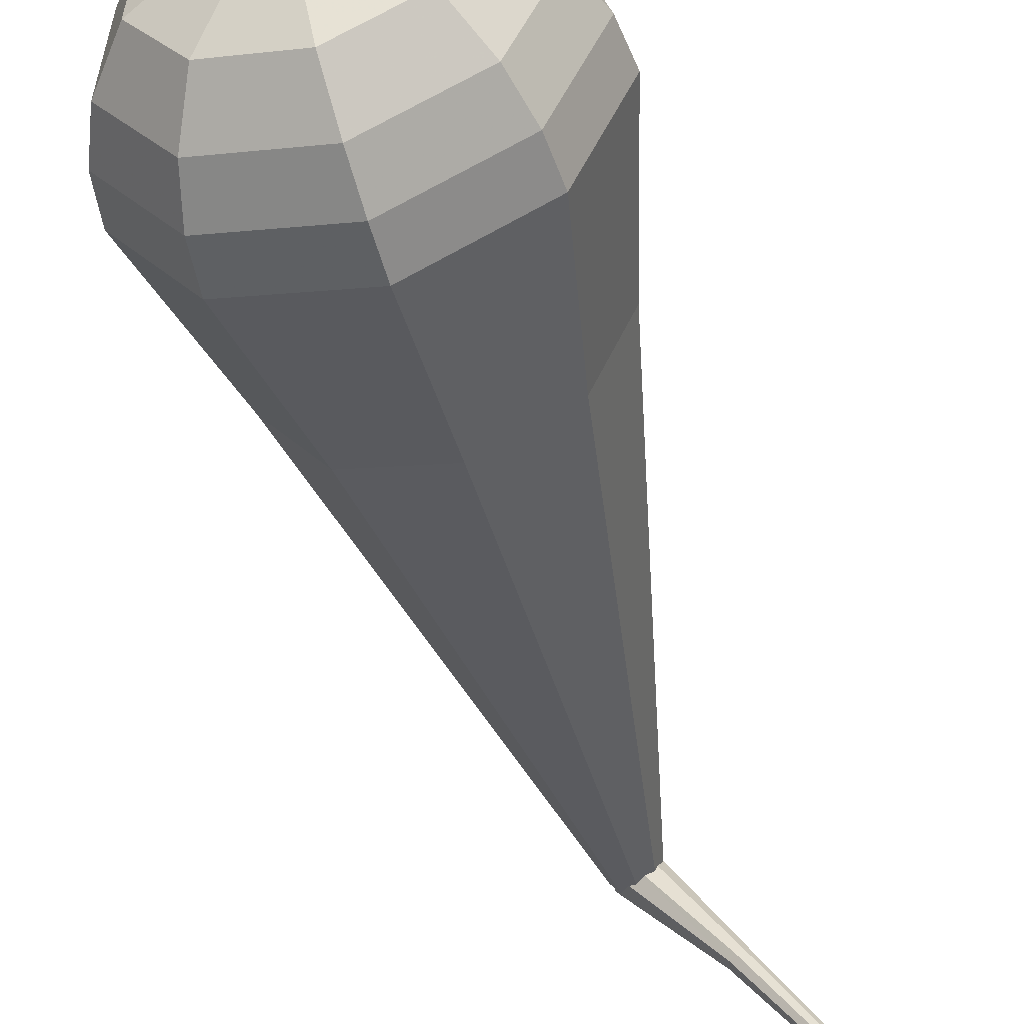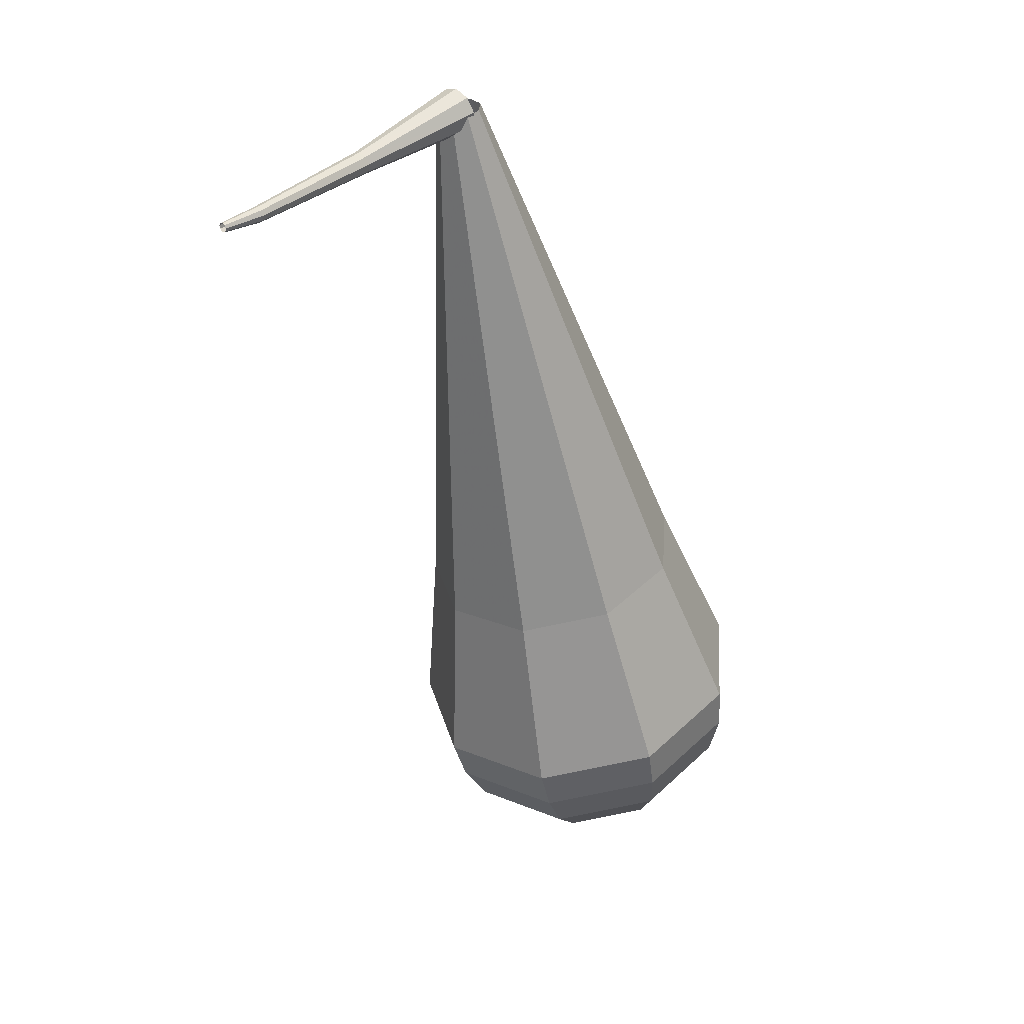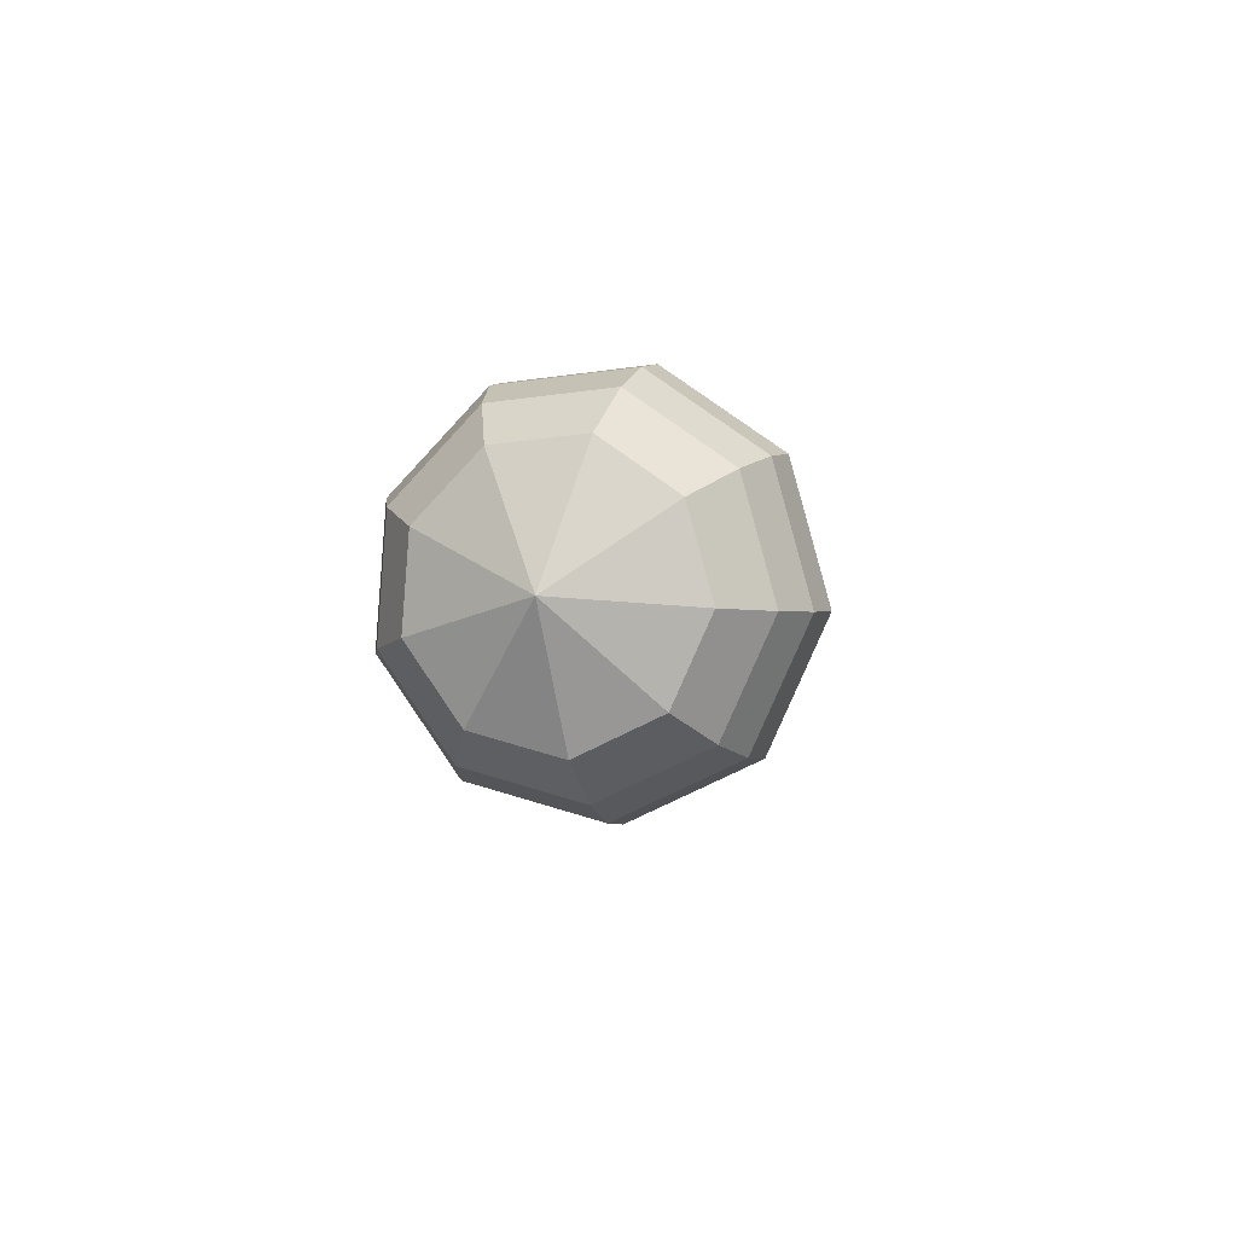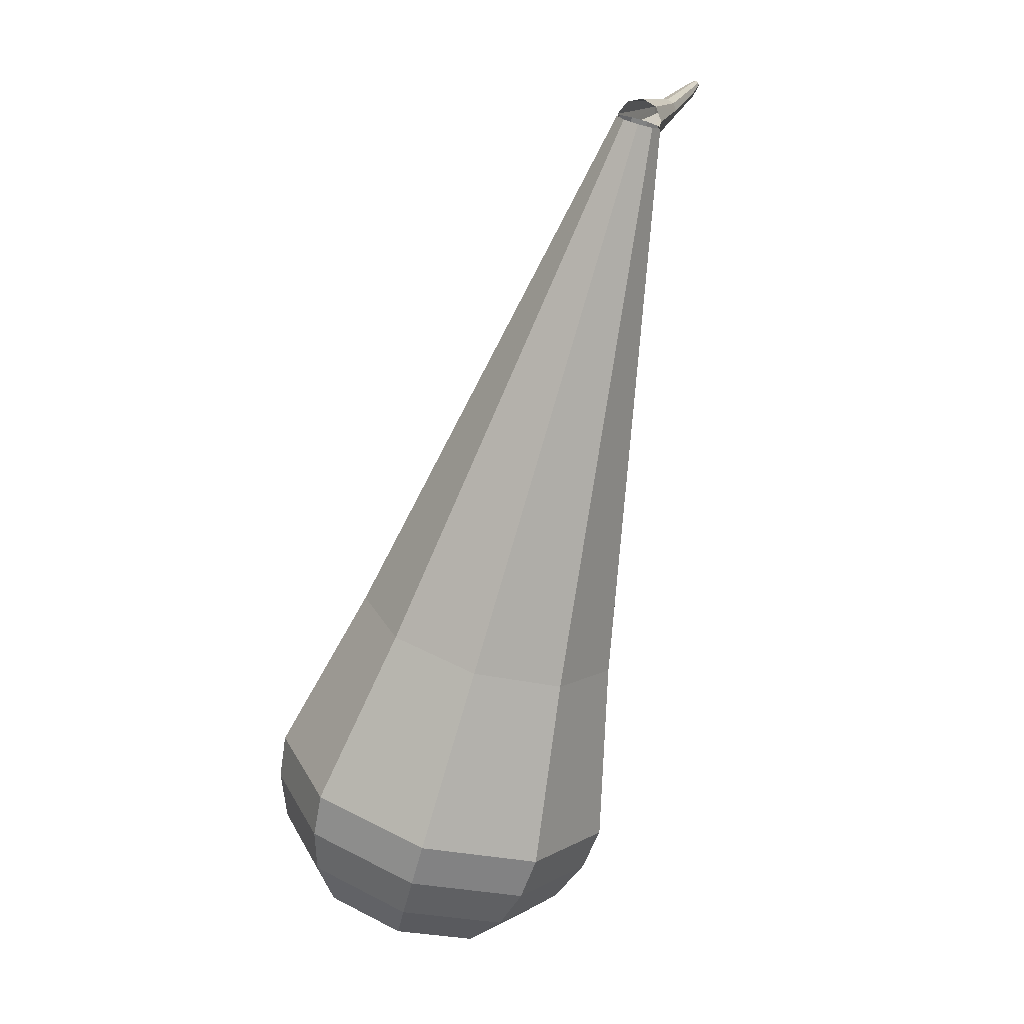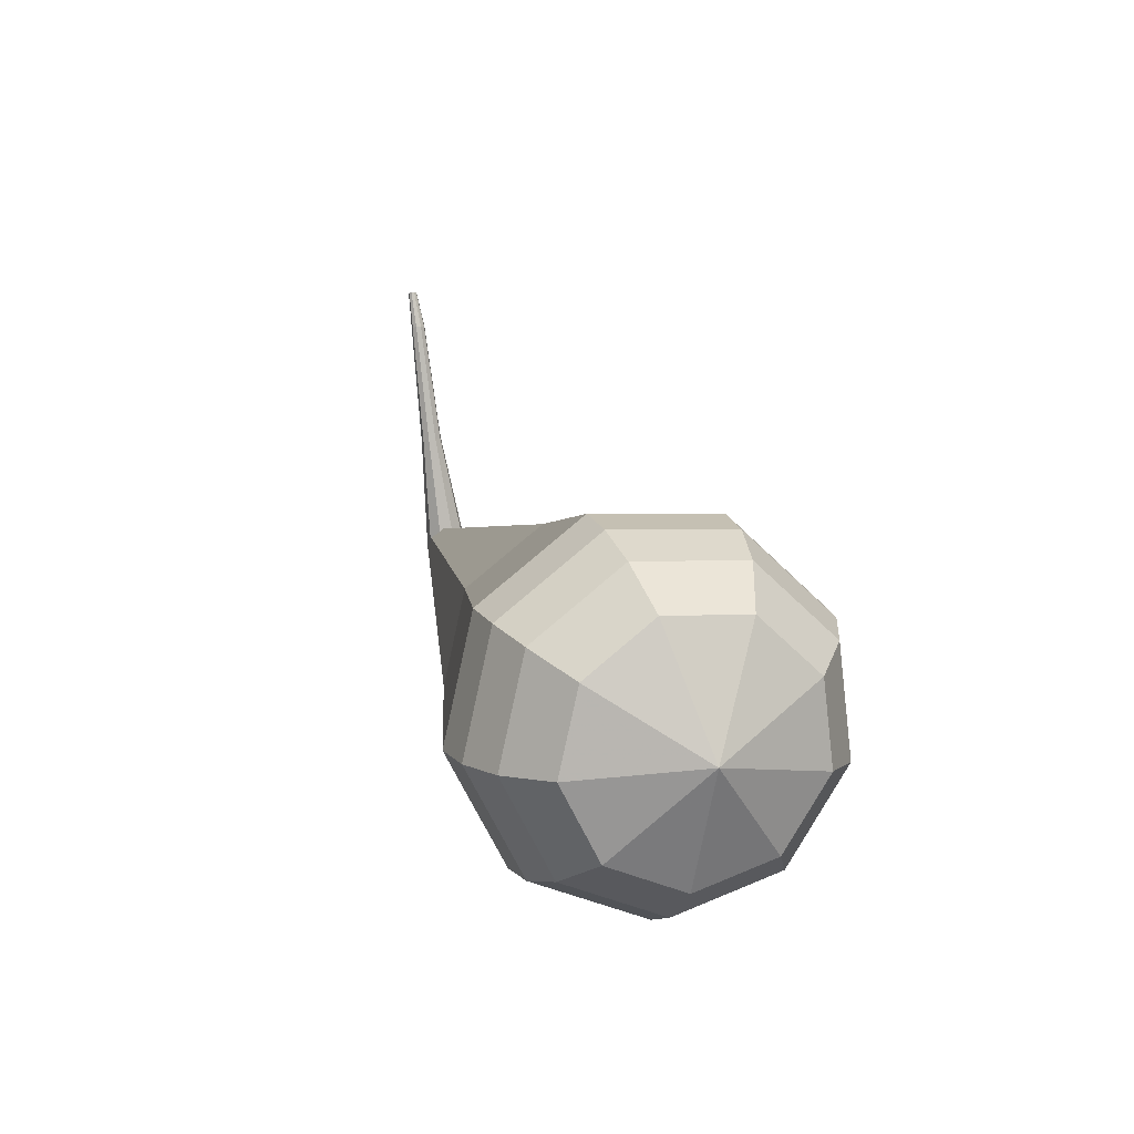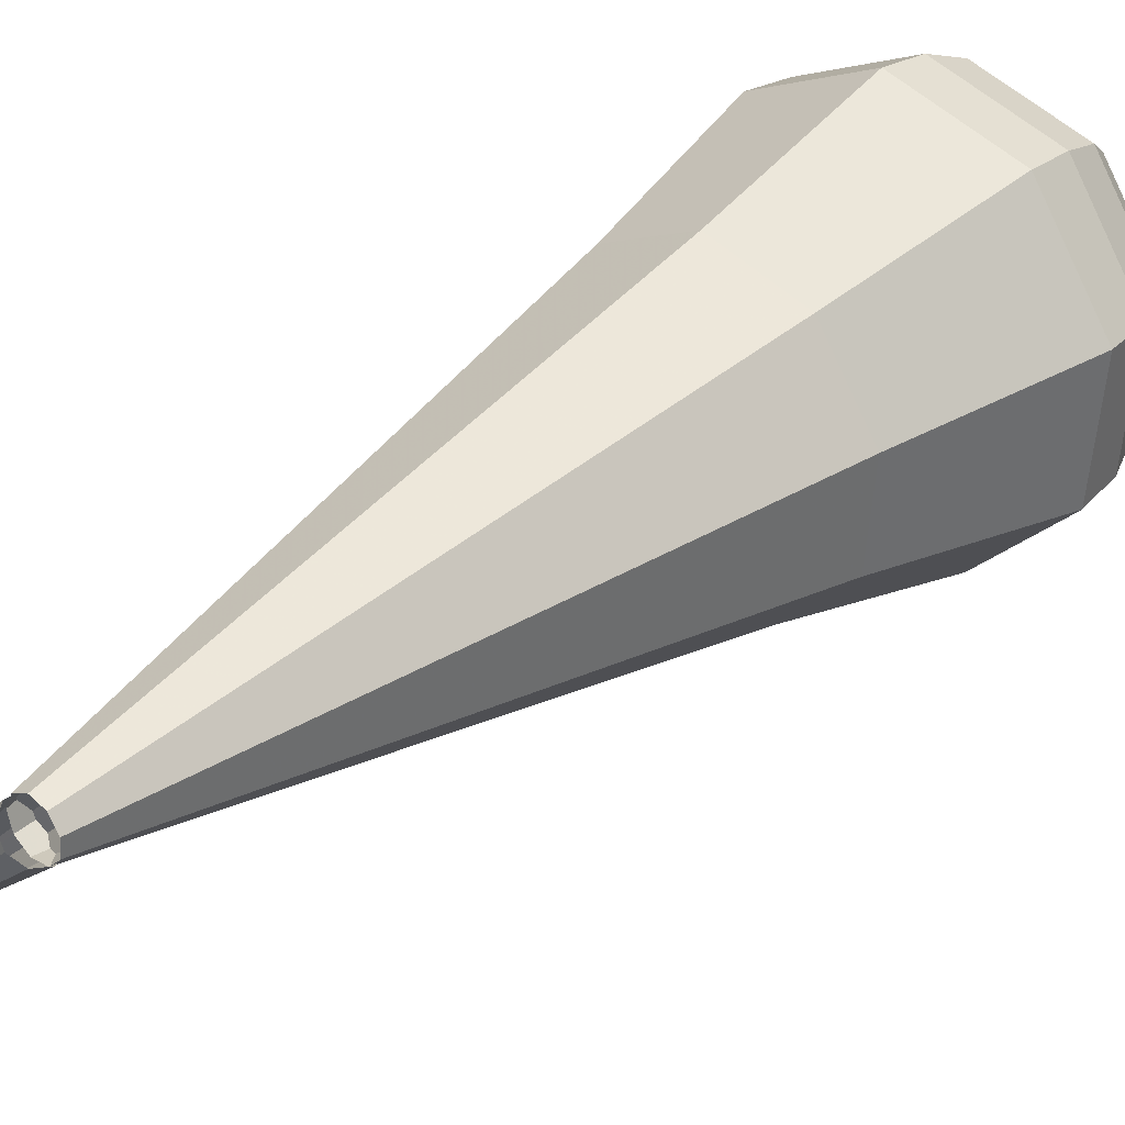
<metadata>
{"format":"obj","ext":"obj","renderer":"f3d","projection":"perspective","resolution":1024,"background":"white","views":[{"elev":-61.4,"azim":-176.9,"up":"+Y"},{"elev":50.4,"azim":8.3,"up":"+Z"},{"elev":-78.9,"azim":101.9,"up":"+Z"},{"elev":11.5,"azim":160.1,"up":"+Z"},{"elev":-73.1,"azim":-28.5,"up":"+Z"},{"elev":49.8,"azim":31.1,"up":"+Y"}]}
</metadata>
<code>
g tube1
v 121.4 130.4 111.4
v 121.5 130.2 110.7
v 122 129.8 110.4
v 122.5 129.4 110.5
v 122.9 129.2 111
v 123 129.3 111.7
v 122.6 129.6 112.2
v 122.1 130 112.3
v 121.6 130.3 112
v 121.4 130.4 111.4
v 118.4 125.5 111.8
v 118.5 125.4 111.5
v 118.7 125.2 111.4
v 119 125 111.4
v 119.2 124.9 111.7
v 119.2 124.9 112
v 119.1 125.1 112.3
v 118.8 125.3 112.3
v 118.5 125.4 112.2
v 118.4 125.5 111.8
v 115.3 120.7 112.7
v 115.4 120.6 112.5
v 115.5 120.5 112.4
v 115.7 120.4 112.4
v 115.8 120.3 112.6
v 115.9 120.3 112.8
v 115.8 120.5 113
v 115.6 120.6 113
v 115.4 120.7 112.9
v 115.3 120.7 112.7
v 114.4 119.3 113.1
v 114.4 119.2 113
v 114.5 119.1 112.9
v 114.6 119.1 112.9
v 114.7 119 113
v 114.7 119 113.2
v 114.6 119.1 113.3
v 114.5 119.2 113.3
v 114.4 119.3 113.2
v 114.4 119.3 113.1
f 1 2 12
f 12 11 1
f 2 3 13
f 13 12 2
f 3 4 14
f 14 13 3
f 4 5 15
f 15 14 4
f 5 6 16
f 16 15 5
f 6 7 17
f 17 16 6
f 7 8 18
f 18 17 7
f 8 9 19
f 19 18 8
f 9 10 20
f 20 19 9
f 11 12 22
f 22 21 11
f 12 13 23
f 23 22 12
f 13 14 24
f 24 23 13
f 14 15 25
f 25 24 14
f 15 16 26
f 26 25 15
f 16 17 27
f 27 26 16
f 17 18 28
f 28 27 17
f 18 19 29
f 29 28 18
f 19 20 30
f 30 29 19
f 21 22 32
f 32 31 21
f 22 23 33
f 33 32 22
f 23 24 34
f 34 33 23
f 24 25 35
f 35 34 24
f 25 26 36
f 36 35 25
f 26 27 37
f 37 36 26
f 27 28 38
f 38 37 27
f 28 29 39
f 39 38 28
f 29 30 40
f 40 39 29
v 121.5 129.1 111.4
v 121.2 129.7 111.2
v 121.4 130.3 111.1
v 121.9 130.7 111.1
v 122.6 130.7 111.3
v 123.1 130.2 111.5
v 123.1 129.6 111.6
v 122.7 129 111.6
v 122.1 128.8 111.5
v 121.5 129.1 111.4
v 123.1 120.4 87.89
v 121.4 124 86.74
v 122.6 127.9 86.13
v 125.9 130.3 86.35
v 129.9 130.1 87.28
v 132.7 127.3 88.5
v 133 123.3 89.44
v 130.6 119.9 89.65
v 126.7 118.8 89.04
v 123.1 120.4 87.89
v 123.1 119.6 85.98
v 121.4 123.5 84.74
v 122.6 127.8 84.08
v 126.2 130.4 84.31
v 130.6 130.1 85.32
v 133.6 127.1 86.64
v 133.9 122.8 87.65
v 131.3 119.1 87.88
v 127.1 117.9 87.22
v 123.1 119.6 85.98
v 123.2 118.9 84.07
v 121.3 123.1 82.74
v 122.6 127.6 82.03
v 126.5 130.4 82.27
v 131.2 130.1 83.36
v 134.4 126.9 84.78
v 134.7 122.2 85.87
v 132 118.3 86.12
v 127.4 117 85.41
v 123.2 118.9 84.07
v 123.3 118.1 82.16
v 121.3 122.6 80.73
v 122.7 127.5 79.97
v 126.8 130.5 80.24
v 131.8 130.1 81.4
v 135.3 126.7 82.92
v 135.6 121.7 84.08
v 132.7 117.5 84.35
v 127.8 116.1 83.59
v 123.3 118.1 82.16
v 123.4 117.3 80.25
v 121.2 122.1 78.73
v 122.7 127.3 77.92
v 127.1 130.5 78.2
v 132.5 130.2 79.44
v 136.2 126.5 81.06
v 136.5 121.2 82.3
v 133.3 116.7 82.58
v 128.2 115.2 81.77
v 123.4 117.3 80.25
v 124 117.1 78.34
v 121.9 121.7 76.87
v 123.3 126.8 76.08
v 127.6 129.8 76.35
v 132.8 129.5 77.56
v 136.4 126 79.12
v 136.7 120.8 80.32
v 133.6 116.5 80.6
v 128.6 115 79.81
v 124 117.1 78.34
v 124.9 117.3 76.43
v 123.1 121.4 75.11
v 124.4 125.9 74.41
v 128.2 128.7 74.65
v 132.8 128.4 75.73
v 136 125.2 77.13
v 136.3 120.6 78.2
v 133.6 116.7 78.45
v 129.1 115.4 77.75
v 124.9 117.3 76.43
v 126.5 118 74.52
v 125.1 121.2 73.51
v 126.1 124.6 72.98
v 129 126.7 73.16
v 132.5 126.5 73.98
v 135 124 75.05
v 135.2 120.5 75.87
v 133.1 117.6 76.06
v 129.7 116.6 75.53
v 126.5 118 74.52
v 130.7 121.3 72.61
v 130.7 121.3 72.61
v 130.7 121.3 72.61
v 130.7 121.3 72.61
v 130.7 121.3 72.61
v 130.7 121.3 72.61
v 130.7 121.3 72.61
v 130.7 121.3 72.61
v 130.7 121.3 72.61
v 130.7 121.3 72.61
f 41 42 52
f 52 51 41
f 42 43 53
f 53 52 42
f 43 44 54
f 54 53 43
f 44 45 55
f 55 54 44
f 45 46 56
f 56 55 45
f 46 47 57
f 57 56 46
f 47 48 58
f 58 57 47
f 48 49 59
f 59 58 48
f 49 50 60
f 60 59 49
f 51 52 62
f 62 61 51
f 52 53 63
f 63 62 52
f 53 54 64
f 64 63 53
f 54 55 65
f 65 64 54
f 55 56 66
f 66 65 55
f 56 57 67
f 67 66 56
f 57 58 68
f 68 67 57
f 58 59 69
f 69 68 58
f 59 60 70
f 70 69 59
f 61 62 72
f 72 71 61
f 62 63 73
f 73 72 62
f 63 64 74
f 74 73 63
f 64 65 75
f 75 74 64
f 65 66 76
f 76 75 65
f 66 67 77
f 77 76 66
f 67 68 78
f 78 77 67
f 68 69 79
f 79 78 68
f 69 70 80
f 80 79 69
f 71 72 82
f 82 81 71
f 72 73 83
f 83 82 72
f 73 74 84
f 84 83 73
f 74 75 85
f 85 84 74
f 75 76 86
f 86 85 75
f 76 77 87
f 87 86 76
f 77 78 88
f 88 87 77
f 78 79 89
f 89 88 78
f 79 80 90
f 90 89 79
f 81 82 92
f 92 91 81
f 82 83 93
f 93 92 82
f 83 84 94
f 94 93 83
f 84 85 95
f 95 94 84
f 85 86 96
f 96 95 85
f 86 87 97
f 97 96 86
f 87 88 98
f 98 97 87
f 88 89 99
f 99 98 88
f 89 90 100
f 100 99 89
f 91 92 102
f 102 101 91
f 92 93 103
f 103 102 92
f 93 94 104
f 104 103 93
f 94 95 105
f 105 104 94
f 95 96 106
f 106 105 95
f 96 97 107
f 107 106 96
f 97 98 108
f 108 107 97
f 98 99 109
f 109 108 98
f 99 100 110
f 110 109 99
f 101 102 112
f 112 111 101
f 102 103 113
f 113 112 102
f 103 104 114
f 114 113 103
f 104 105 115
f 115 114 104
f 105 106 116
f 116 115 105
f 106 107 117
f 117 116 106
f 107 108 118
f 118 117 107
f 108 109 119
f 119 118 108
f 109 110 120
f 120 119 109
f 111 112 122
f 122 121 111
f 112 113 123
f 123 122 112
f 113 114 124
f 124 123 113
f 114 115 125
f 125 124 114
f 115 116 126
f 126 125 115
f 116 117 127
f 127 126 116
f 117 118 128
f 128 127 117
f 118 119 129
f 129 128 118
f 119 120 130
f 130 129 119
f 121 122 132
f 132 131 121
f 122 123 133
f 133 132 122
f 123 124 134
f 134 133 123
f 124 125 135
f 135 134 124
f 125 126 136
f 136 135 125
f 126 127 137
f 137 136 126
f 127 128 138
f 138 137 127
f 128 129 139
f 139 138 128
f 129 130 140
f 140 139 129
g

</code>
